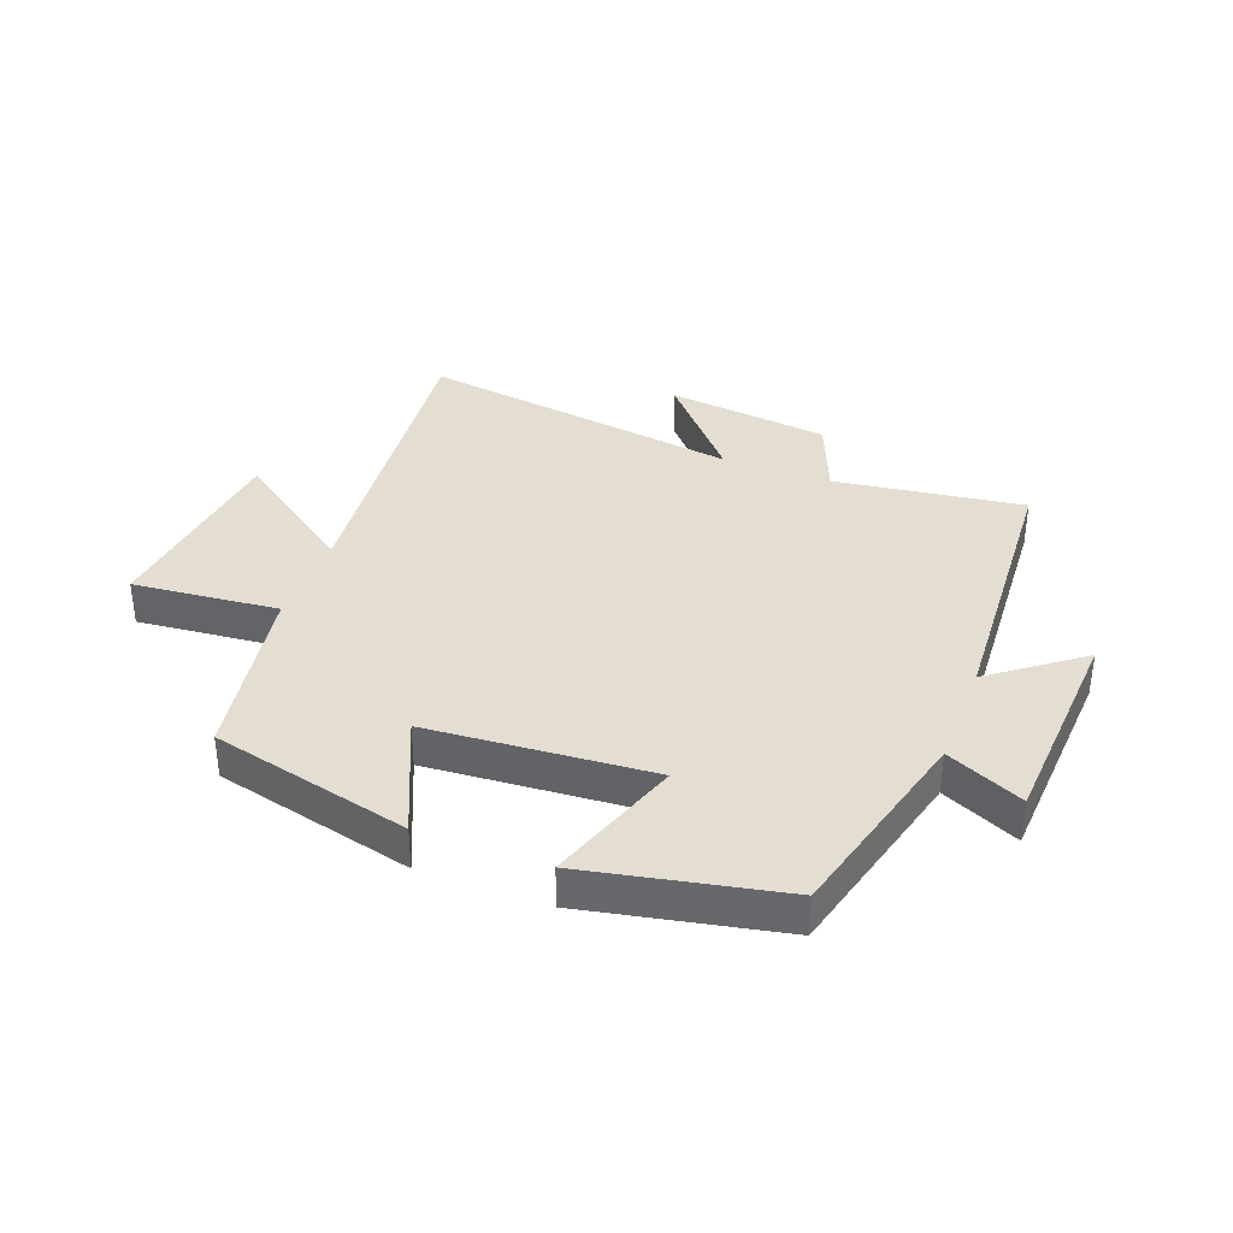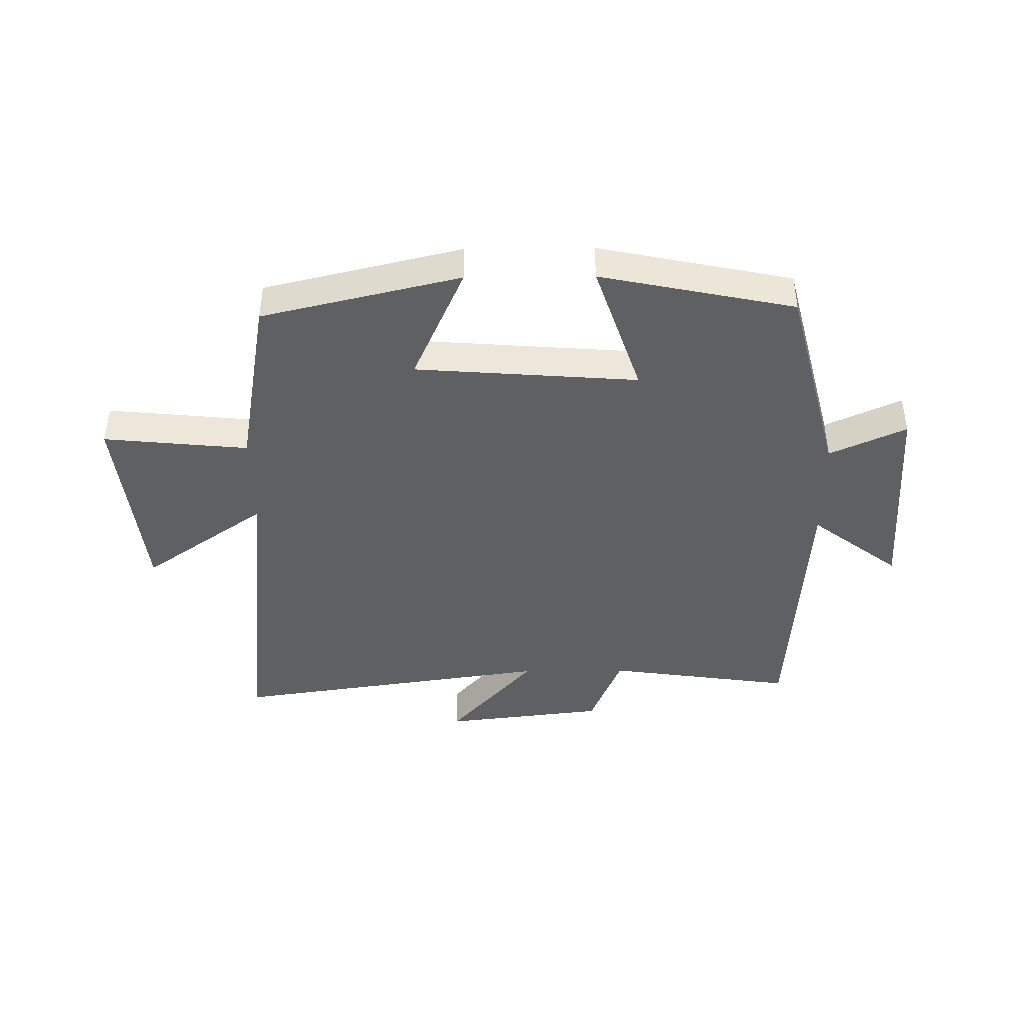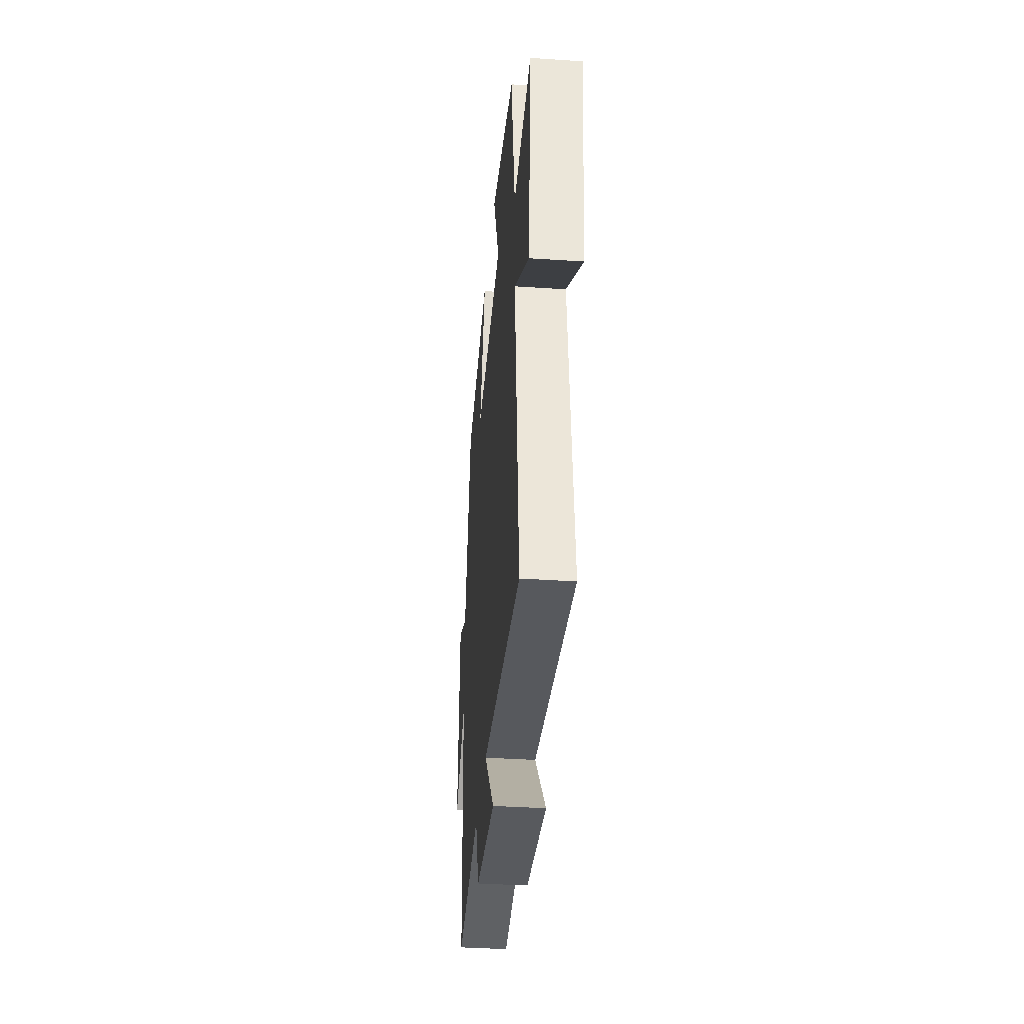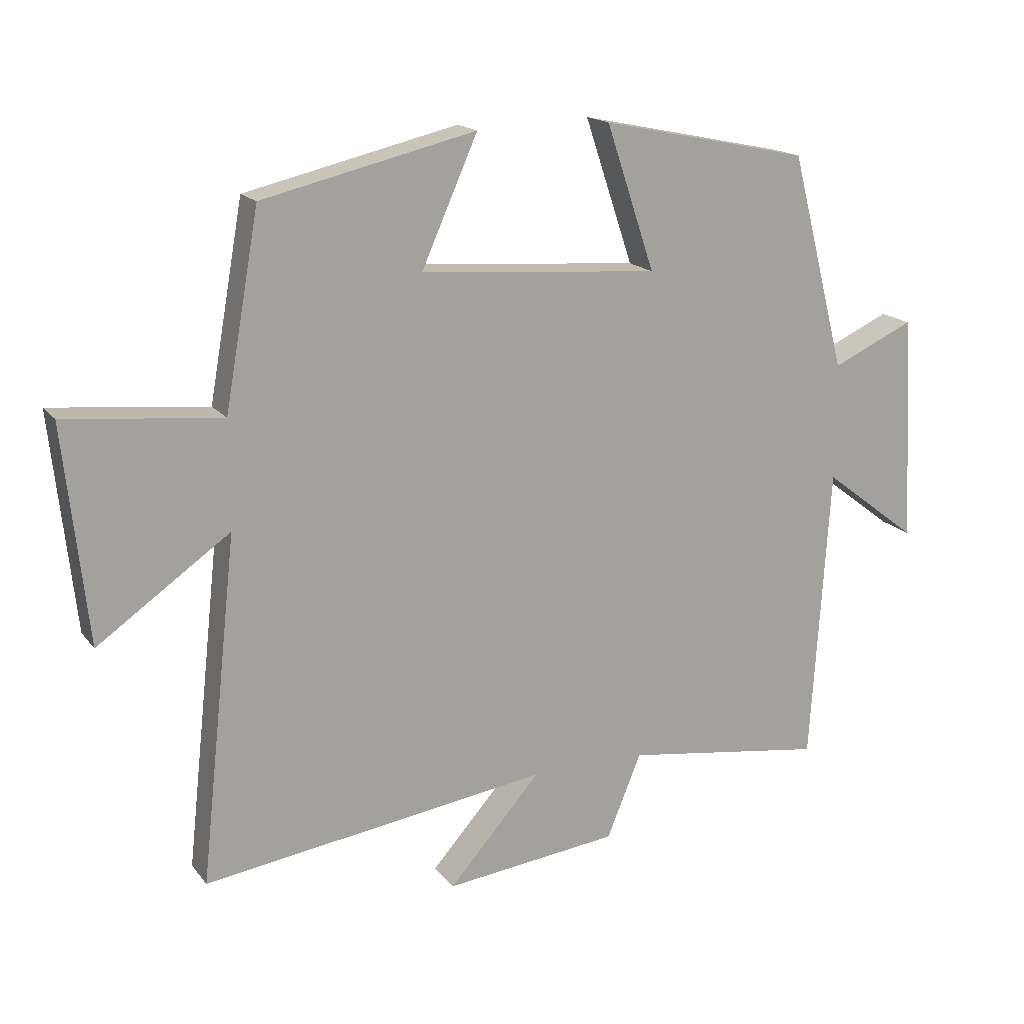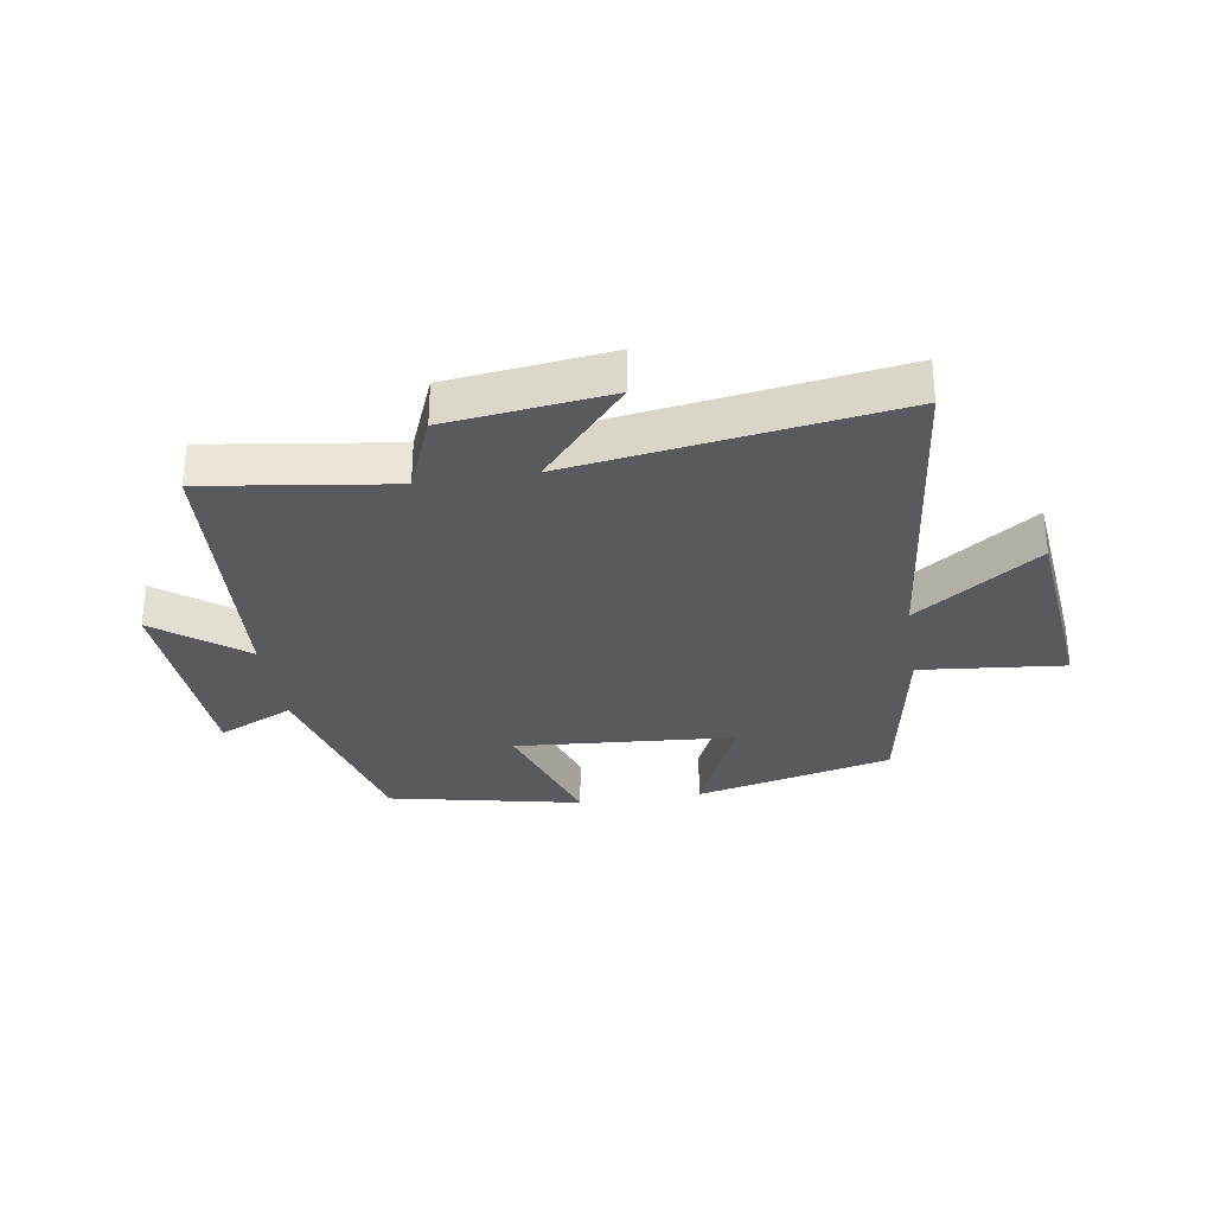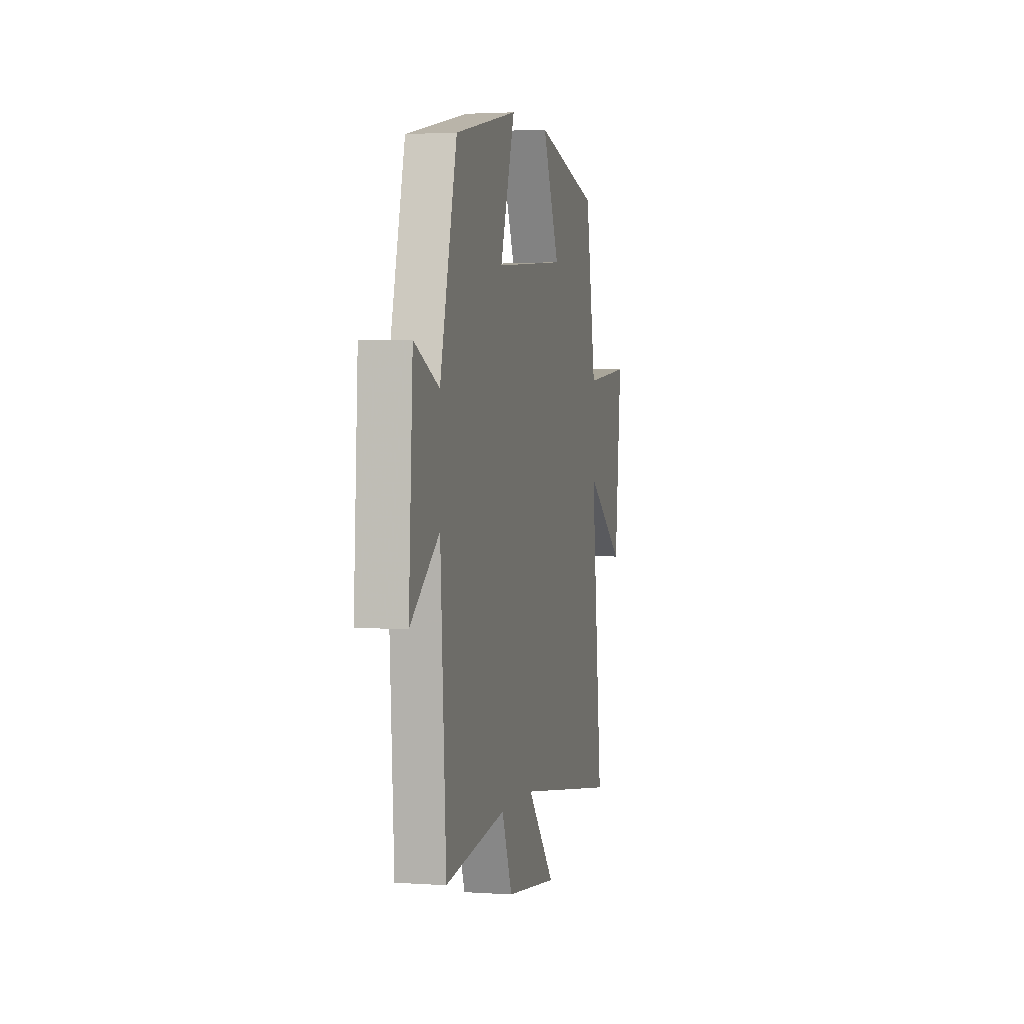
<metadata>
{"format":"obj","ext":"obj","renderer":"f3d","projection":"perspective","resolution":1024,"background":"white","views":[{"elev":36.3,"azim":20.9,"up":"+Y"},{"elev":-42.8,"azim":0.6,"up":"+Y"},{"elev":-37.7,"azim":-94.9,"up":"+Z"},{"elev":16.8,"azim":-24.8,"up":"+Z"},{"elev":-31.3,"azim":-171.1,"up":"+Y"},{"elev":2.4,"azim":103.3,"up":"+Z"}]}
</metadata>
<code>
v 0.471 0.07 -0.544
v 0.159 0.07 -0.5
v 0.106 0.07 -0.63
v -0.164 0.07 -0.662
v -0.021 0.07 -0.5
v -0.558 0.07 -0.578
v -0.5 0.07 -0.043
v -0.705 0.07 -0.187
v -0.741 0.07 0.147
v -0.5 0.07 0.123
v -0.447 0.07 0.422
v -0.117 0.07 0.5
v -0.204 0.07 0.304
v 0.166 0.07 0.276
v 0.091 0.07 0.5
v 0.414 0.07 0.433
v 0.5 0.07 0.099
v 0.627 0.07 0.157
v 0.647 0.07 -0.195
v 0.5 0.07 -0.083
v 0.471 0 -0.544
v 0.159 0 -0.5
v 0.106 0 -0.63
v -0.164 0 -0.662
v -0.021 0 -0.5
v -0.558 0 -0.578
v -0.5 0 -0.043
v -0.705 0 -0.187
v -0.741 0 0.147
v -0.5 0 0.123
v -0.447 0 0.422
v -0.117 0 0.5
v -0.204 0 0.304
v 0.166 0 0.276
v 0.091 0 0.5
v 0.414 0 0.433
v 0.5 0 0.099
v 0.627 0 0.157
v 0.647 0 -0.195
v 0.5 0 -0.083
f 17 18 19 20
f 17 20 1 2
f 14 15 16 17
f 13 14 17 2
f 10 11 12 13
f 10 13 2 3
f 7 8 9 10
f 5 6 7
f 5 7 10
f 3 4 5
f 3 5 10
f 40 39 38 37
f 22 21 40 37
f 37 36 35 34
f 22 37 34 33
f 33 32 31 30
f 23 22 33 30
f 30 29 28 27
f 27 26 25
f 30 27 25
f 25 24 23
f 30 25 23
f 1 21 22 2
f 2 22 23 3
f 3 23 24 4
f 4 24 25 5
f 5 25 26 6
f 6 26 27 7
f 7 27 28 8
f 8 28 29 9
f 9 29 30 10
f 10 30 31 11
f 11 31 32 12
f 12 32 33 13
f 13 33 34 14
f 14 34 35 15
f 15 35 36 16
f 16 36 37 17
f 17 37 38 18
f 18 38 39 19
f 19 39 40 20
f 20 40 21 1

</code>
